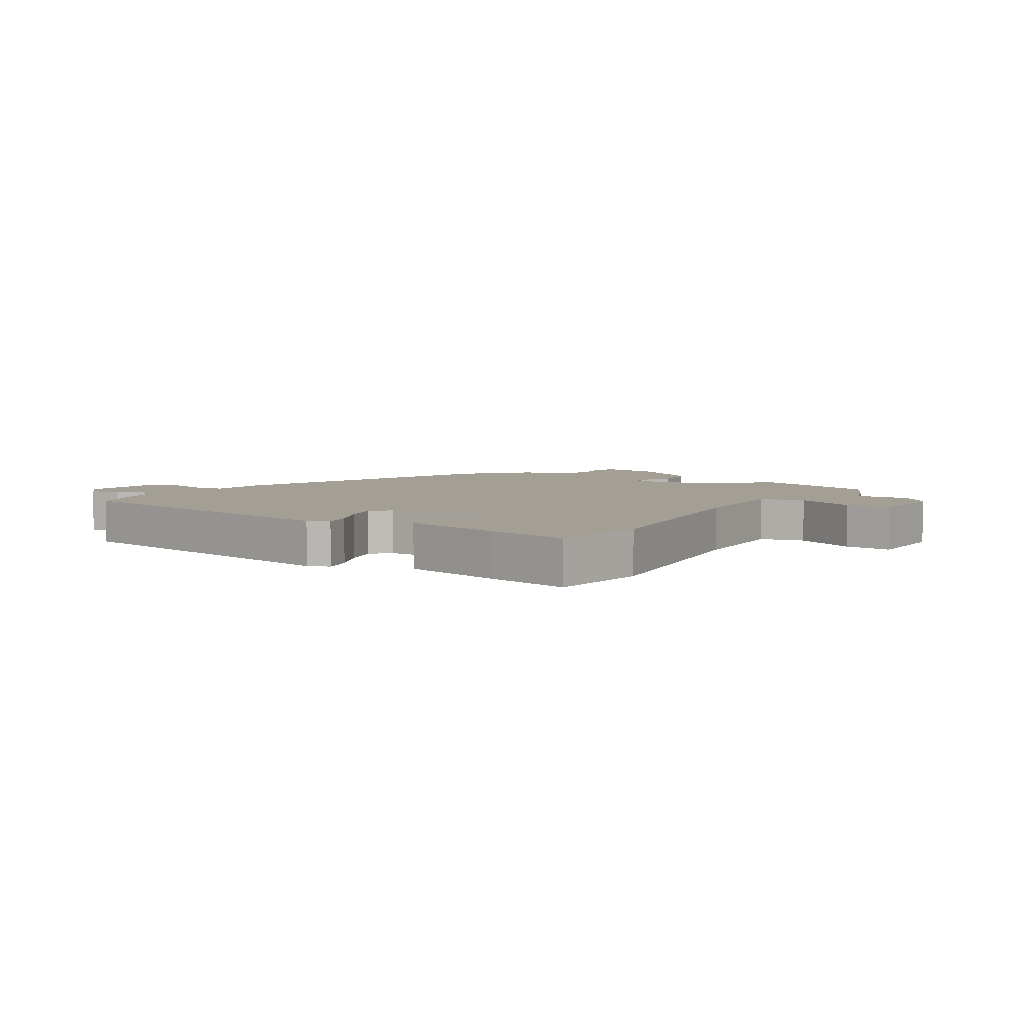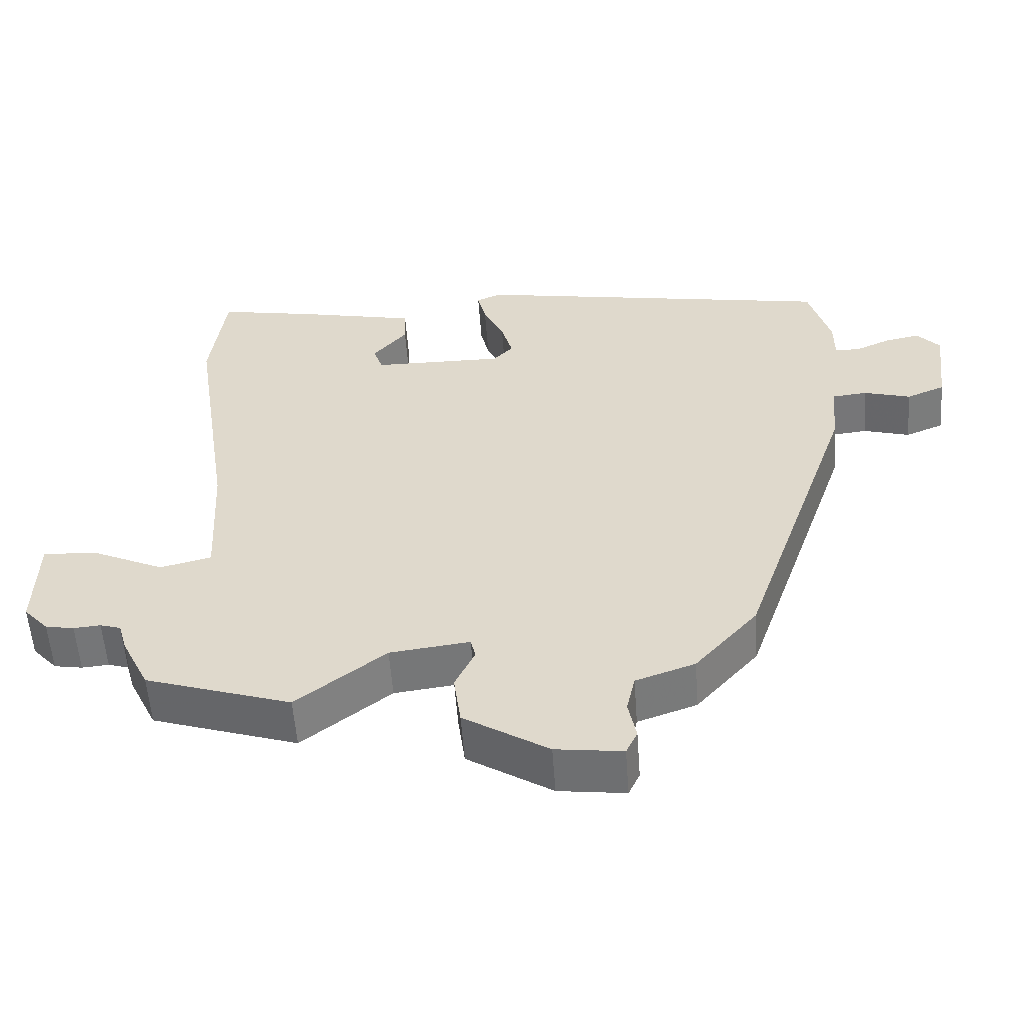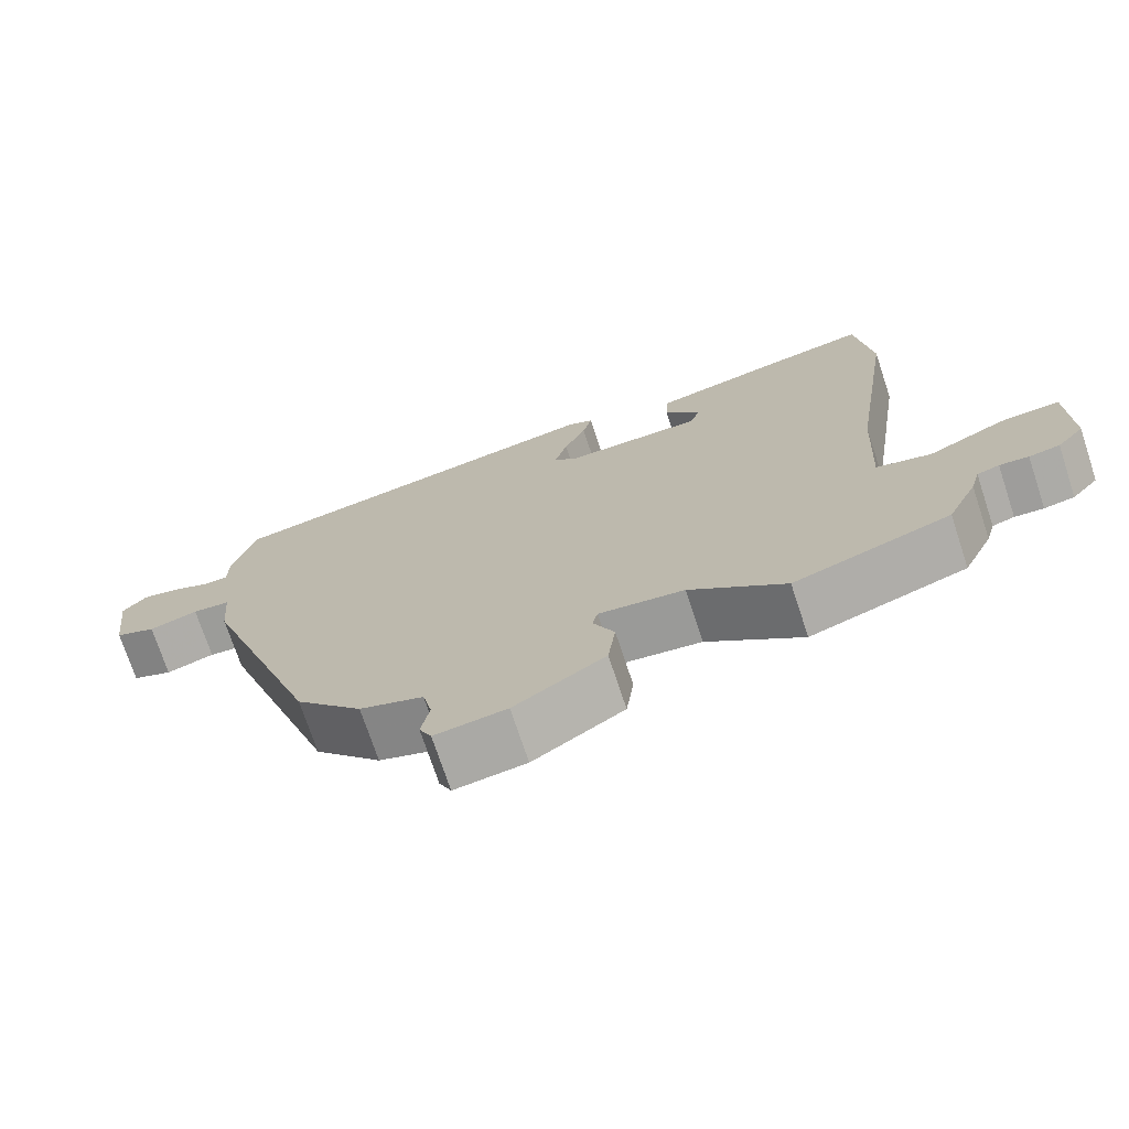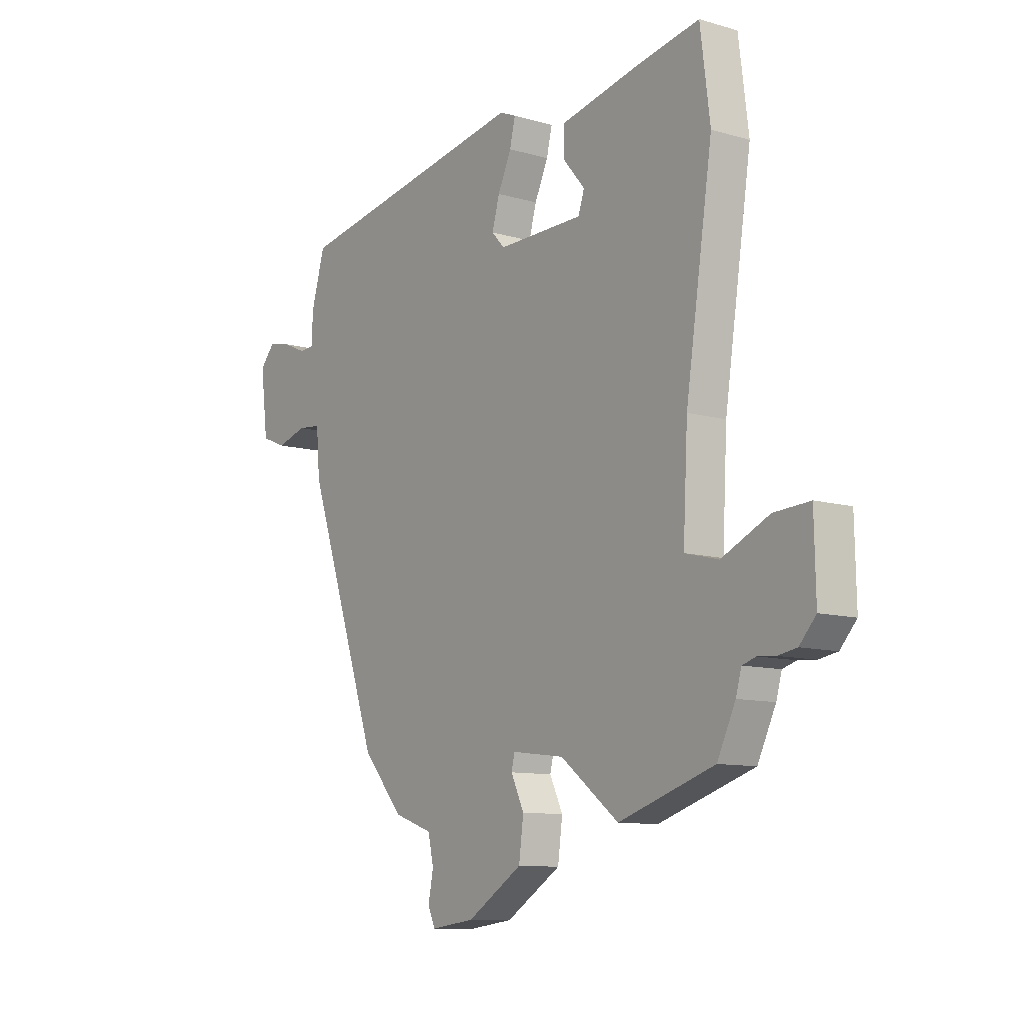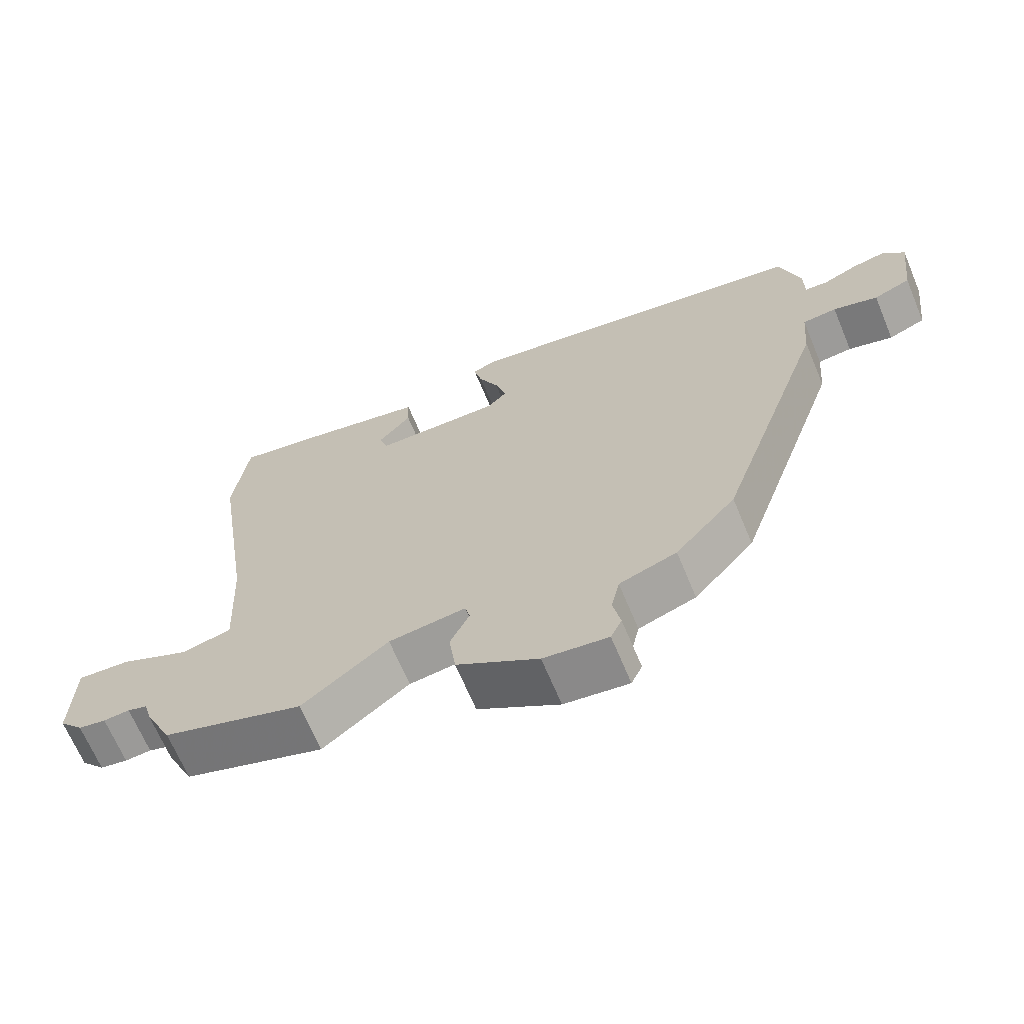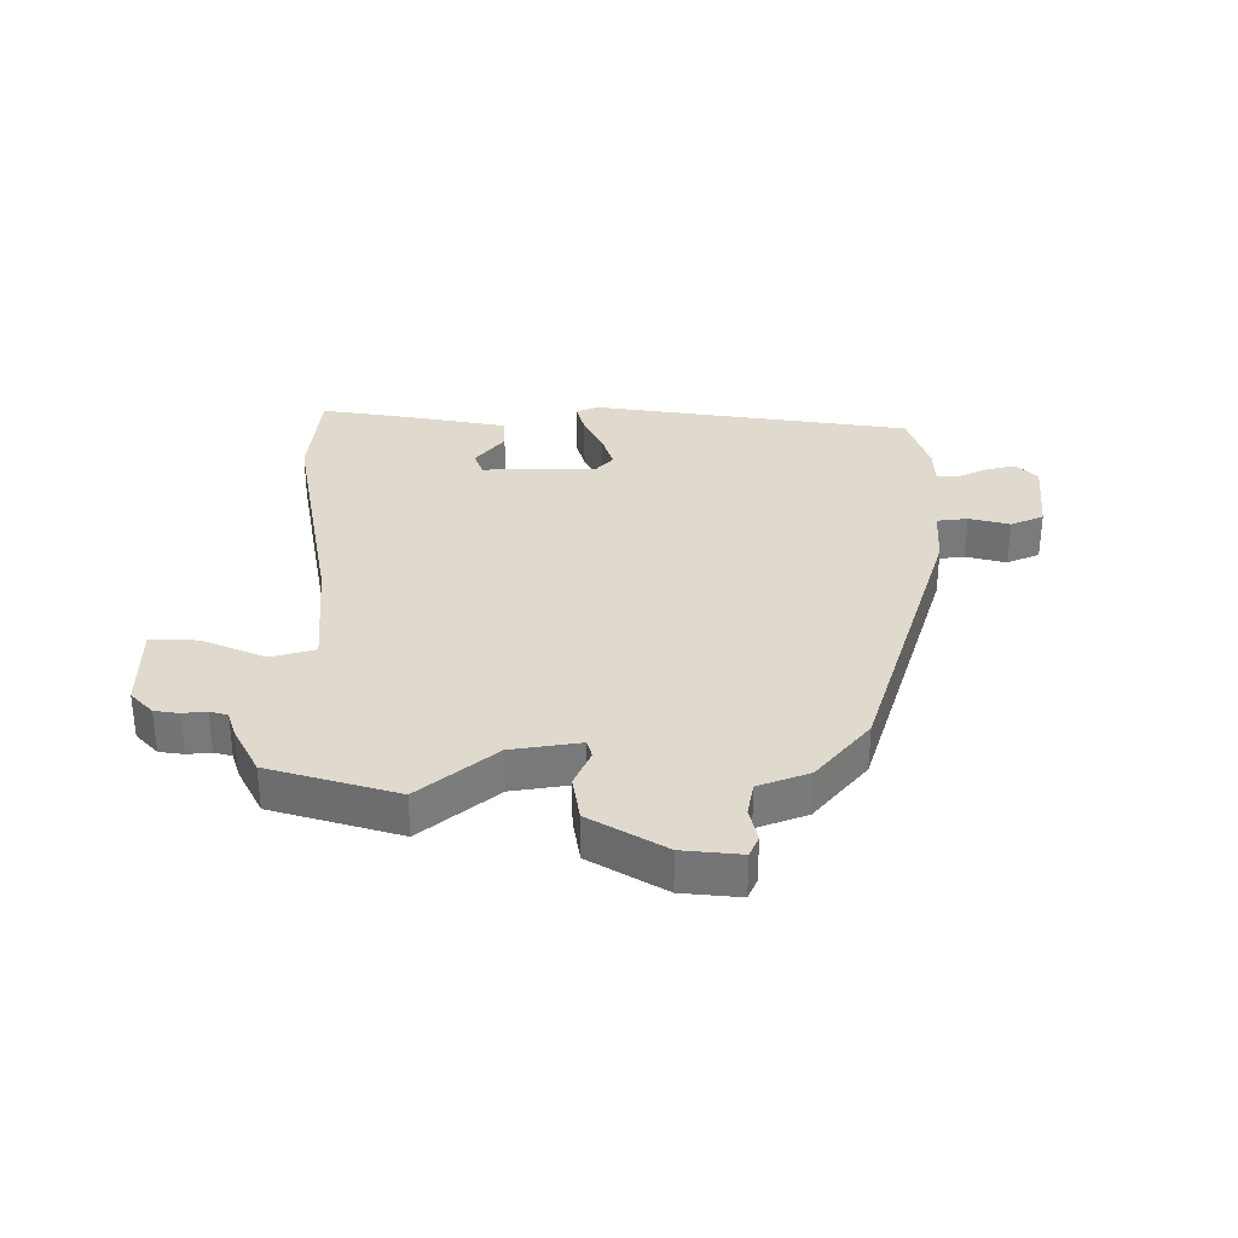
<metadata>
{"format":"obj","ext":"obj","renderer":"f3d","projection":"perspective","resolution":1024,"background":"white","views":[{"elev":5.3,"azim":32.9,"up":"+Y"},{"elev":-56.1,"azim":-175.9,"up":"+Z"},{"elev":-72.7,"azim":18.3,"up":"+Z"},{"elev":-10.3,"azim":53.8,"up":"+Z"},{"elev":-67.2,"azim":-157.3,"up":"+Z"},{"elev":32.7,"azim":178.4,"up":"+Y"}]}
</metadata>
<code>
v 0.497 0.07 0.524
v 0.518 0.07 0.359
v 0.46 0.07 -0.023
v 0.45 0.07 -0.213
v 0.522 0.07 -0.231
v 0.623 0.07 -0.184
v 0.7 0.07 -0.179
v 0.703 0.07 -0.322
v 0.668 0.07 -0.361
v 0.628 0.07 -0.368
v 0.59 0.07 -0.365
v 0.561 0.07 -0.374
v 0.549 0.07 -0.416
v 0.51 0.07 -0.497
v 0.305 0.07 -0.564
v 0.18 0.07 -0.467
v 0.068 0.07 -0.453
v 0.061 0.07 -0.482
v 0.089 0.07 -0.541
v 0.079 0.07 -0.616
v -0.04 0.07 -0.691
v -0.134 0.07 -0.703
v -0.15 0.07 -0.669
v -0.139 0.07 -0.613
v -0.151 0.07 -0.559
v -0.234 0.07 -0.53
v -0.322 0.07 -0.43
v -0.482 0.07 0.034
v -0.49 0.07 0.127
v -0.54 0.07 0.132
v -0.605 0.07 0.113
v -0.659 0.07 0.135
v -0.675 0.07 0.263
v -0.643 0.07 0.299
v -0.594 0.07 0.289
v -0.544 0.07 0.267
v -0.51 0.07 0.269
v -0.51 0.07 0.328
v -0.48 0.07 0.433
v 0.034 0.07 0.524
v 0.069 0.07 0.509
v 0.057 0.07 0.459
v 0.028 0.07 0.396
v 0.012 0.07 0.339
v 0.04 0.07 0.309
v 0.225 0.07 0.311
v 0.238 0.07 0.35
v 0.19 0.07 0.407
v 0.192 0.07 0.462
v 0.358 0.07 0.498
v 0.497 0 0.524
v 0.518 0 0.359
v 0.46 0 -0.023
v 0.45 0 -0.213
v 0.522 0 -0.231
v 0.623 0 -0.184
v 0.7 0 -0.179
v 0.703 0 -0.322
v 0.668 0 -0.361
v 0.628 0 -0.368
v 0.59 0 -0.365
v 0.561 0 -0.374
v 0.549 0 -0.416
v 0.51 0 -0.497
v 0.305 0 -0.564
v 0.18 0 -0.467
v 0.068 0 -0.453
v 0.061 0 -0.482
v 0.089 0 -0.541
v 0.079 0 -0.616
v -0.04 0 -0.691
v -0.134 0 -0.703
v -0.15 0 -0.669
v -0.139 0 -0.613
v -0.151 0 -0.559
v -0.234 0 -0.53
v -0.322 0 -0.43
v -0.482 0 0.034
v -0.49 0 0.127
v -0.54 0 0.132
v -0.605 0 0.113
v -0.659 0 0.135
v -0.675 0 0.263
v -0.643 0 0.299
v -0.594 0 0.289
v -0.544 0 0.267
v -0.51 0 0.269
v -0.51 0 0.328
v -0.48 0 0.433
v 0.034 0 0.524
v 0.069 0 0.509
v 0.057 0 0.459
v 0.028 0 0.396
v 0.012 0 0.339
v 0.04 0 0.309
v 0.225 0 0.311
v 0.238 0 0.35
v 0.19 0 0.407
v 0.192 0 0.462
v 0.358 0 0.498
f 50 1 2
f 49 50 2
f 48 49 2
f 47 48 2
f 46 47 2 3
f 45 46 3 4
f 44 45 4
f 41 42 43
f 40 41 43
f 39 40 43
f 38 39 43
f 37 38 43
f 37 43 44
f 34 35 36
f 33 34 36
f 32 33 36
f 31 32 36
f 30 31 36
f 29 30 36 37
f 27 28 29
f 26 27 29
f 25 26 29
f 37 44 4
f 29 37 4
f 25 29 4
f 22 23 24
f 21 22 24
f 20 21 24
f 19 20 24
f 18 19 24
f 17 18 24 25
f 14 15 16
f 13 14 16
f 12 13 16
f 11 12 16 17
f 9 10 11
f 8 9 11
f 7 8 11
f 6 7 11
f 5 6 11
f 5 11 17
f 4 5 17 25
f 52 51 100
f 52 100 99
f 52 99 98
f 52 98 97
f 53 52 97 96
f 54 53 96 95
f 54 95 94
f 93 92 91
f 93 91 90
f 93 90 89
f 93 89 88
f 93 88 87
f 94 93 87
f 86 85 84
f 86 84 83
f 86 83 82
f 86 82 81
f 86 81 80
f 87 86 80 79
f 79 78 77
f 79 77 76
f 79 76 75
f 54 94 87
f 54 87 79
f 54 79 75
f 74 73 72
f 74 72 71
f 74 71 70
f 74 70 69
f 74 69 68
f 75 74 68 67
f 66 65 64
f 66 64 63
f 66 63 62
f 67 66 62 61
f 61 60 59
f 61 59 58
f 61 58 57
f 61 57 56
f 61 56 55
f 67 61 55
f 75 67 55 54
f 1 51 52 2
f 2 52 53 3
f 3 53 54 4
f 4 54 55 5
f 5 55 56 6
f 6 56 57 7
f 7 57 58 8
f 8 58 59 9
f 9 59 60 10
f 10 60 61 11
f 11 61 62 12
f 12 62 63 13
f 13 63 64 14
f 14 64 65 15
f 15 65 66 16
f 16 66 67 17
f 17 67 68 18
f 18 68 69 19
f 19 69 70 20
f 20 70 71 21
f 21 71 72 22
f 22 72 73 23
f 23 73 74 24
f 24 74 75 25
f 25 75 76 26
f 26 76 77 27
f 27 77 78 28
f 28 78 79 29
f 29 79 80 30
f 30 80 81 31
f 31 81 82 32
f 32 82 83 33
f 33 83 84 34
f 34 84 85 35
f 35 85 86 36
f 36 86 87 37
f 37 87 88 38
f 38 88 89 39
f 39 89 90 40
f 40 90 91 41
f 41 91 92 42
f 42 92 93 43
f 43 93 94 44
f 44 94 95 45
f 45 95 96 46
f 46 96 97 47
f 47 97 98 48
f 48 98 99 49
f 49 99 100 50
f 50 100 51 1

</code>
